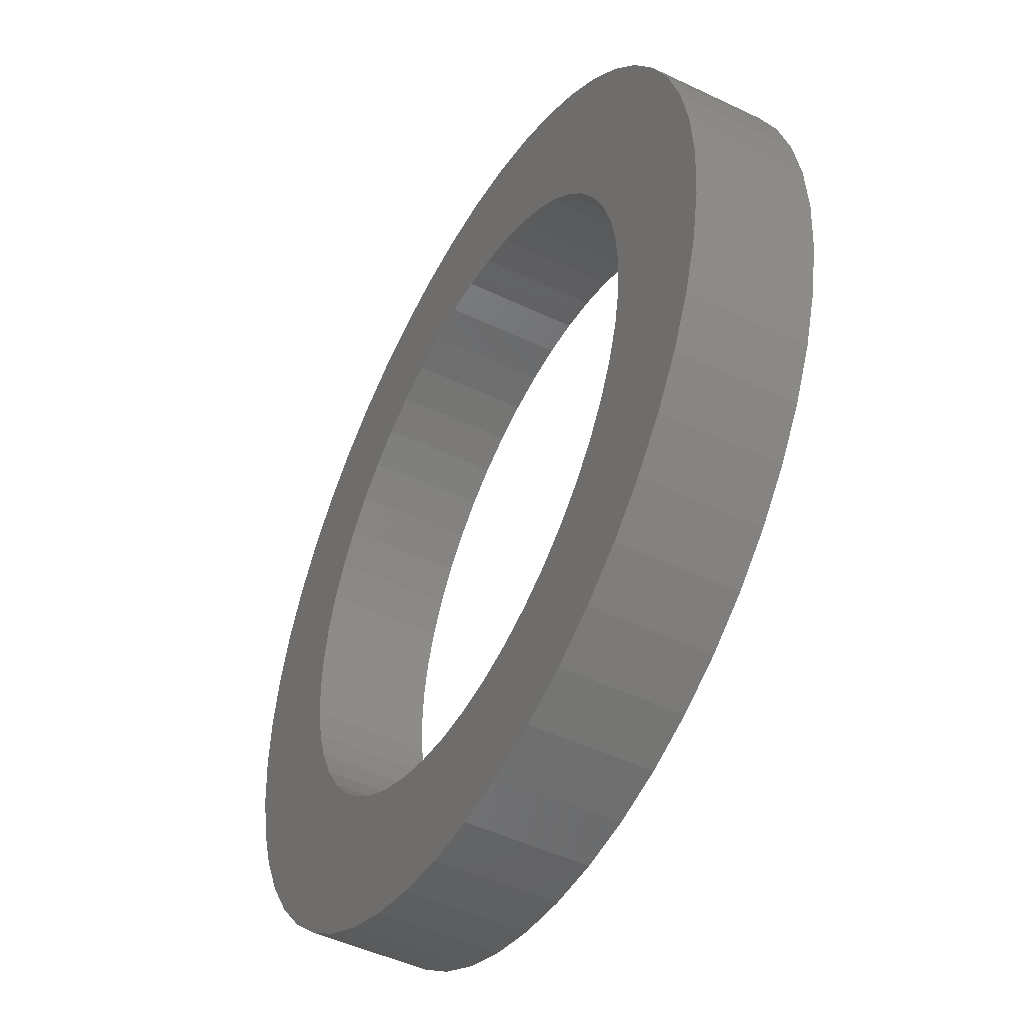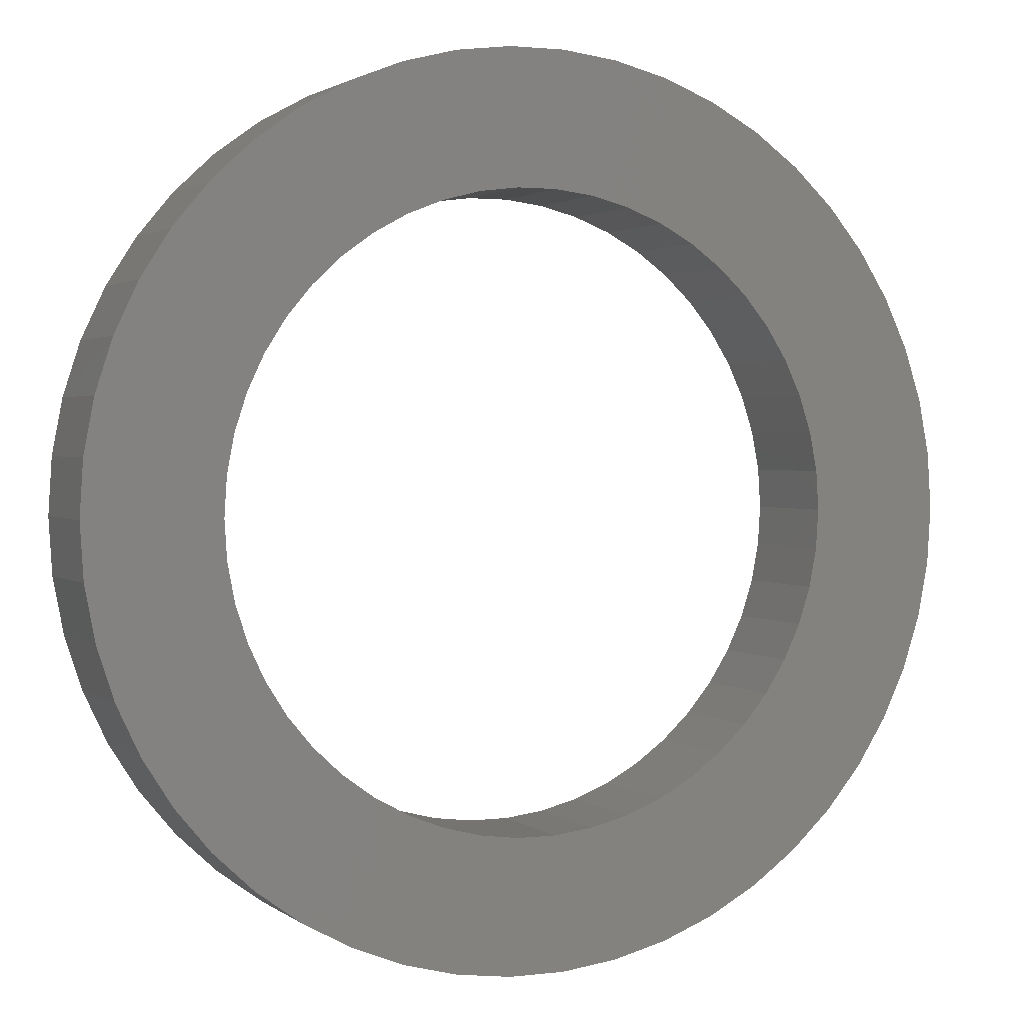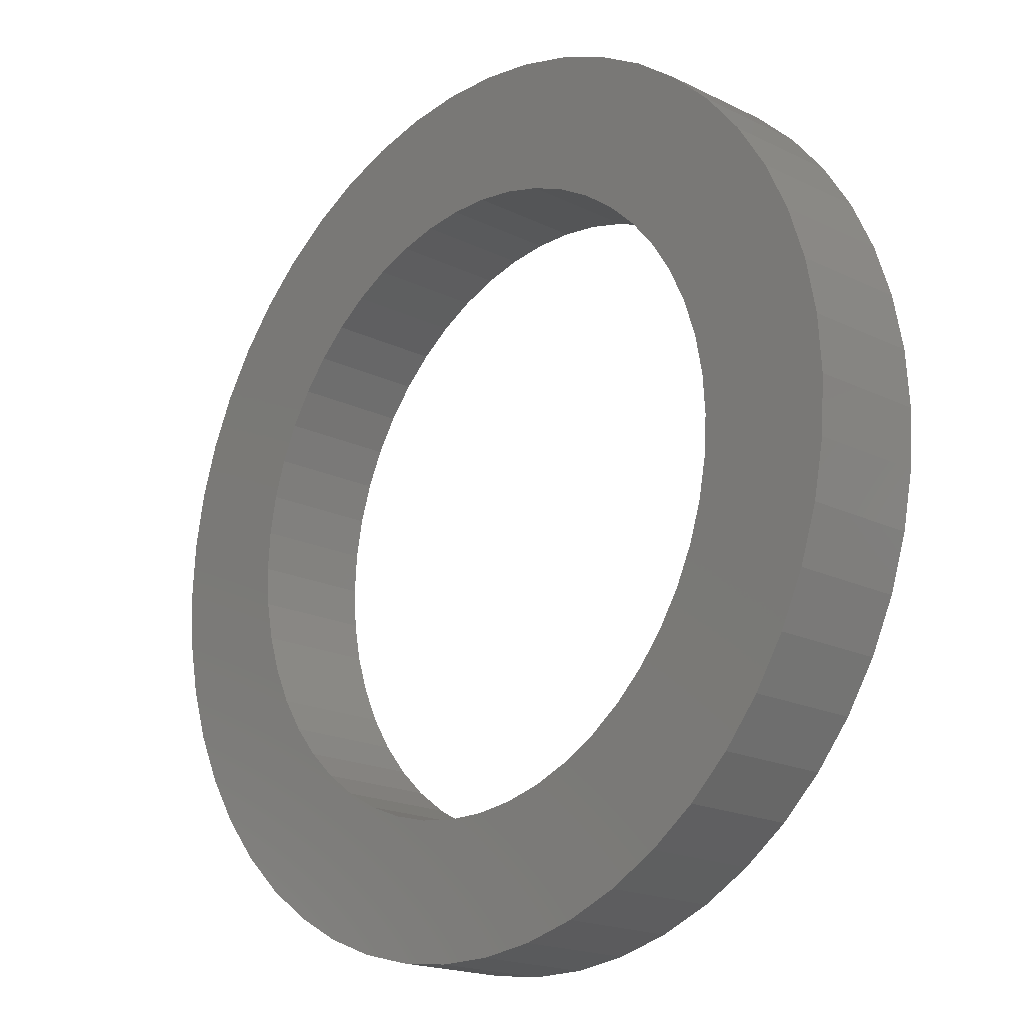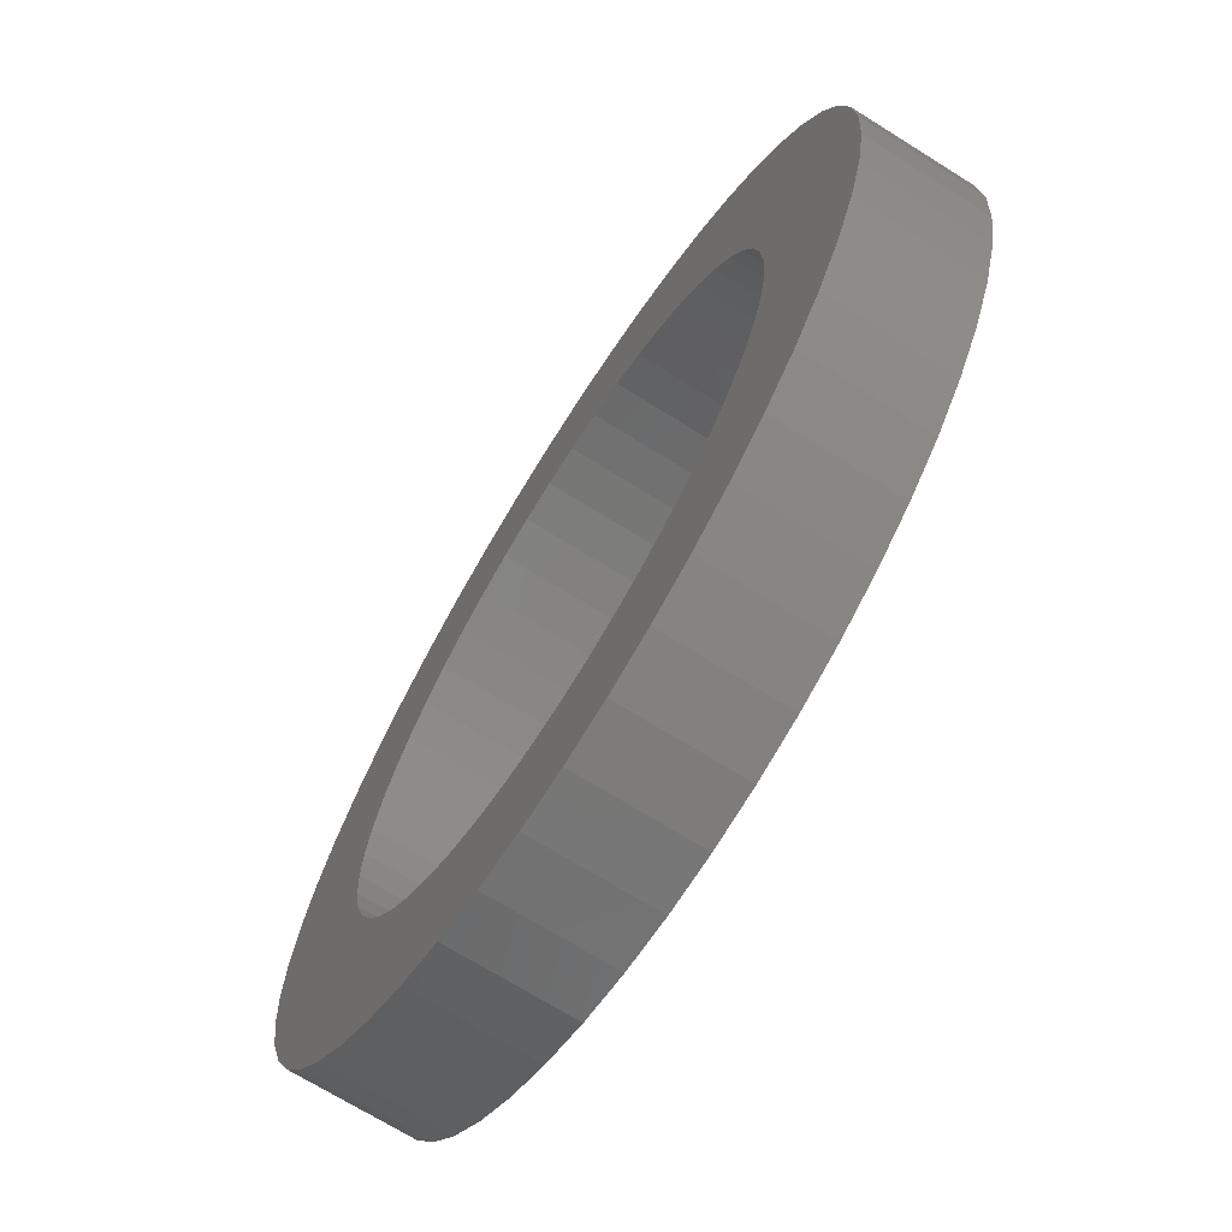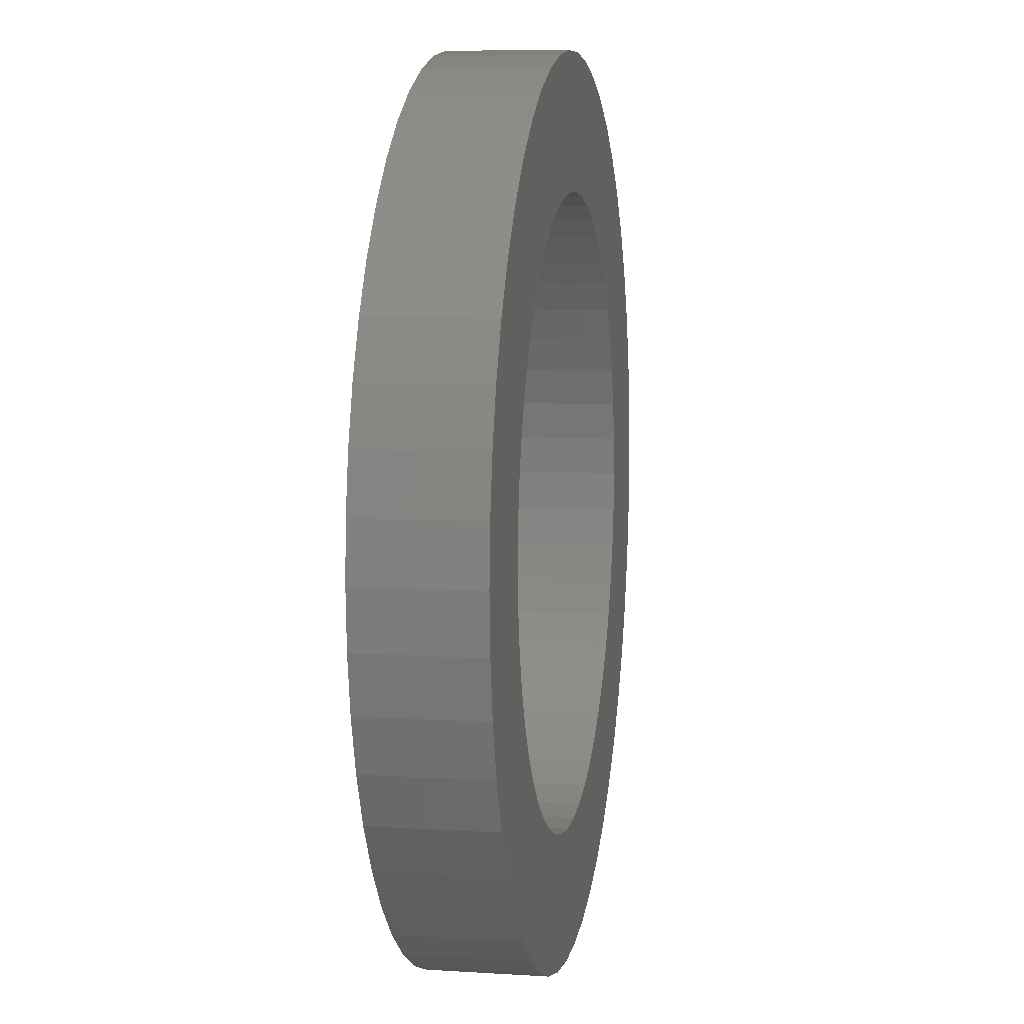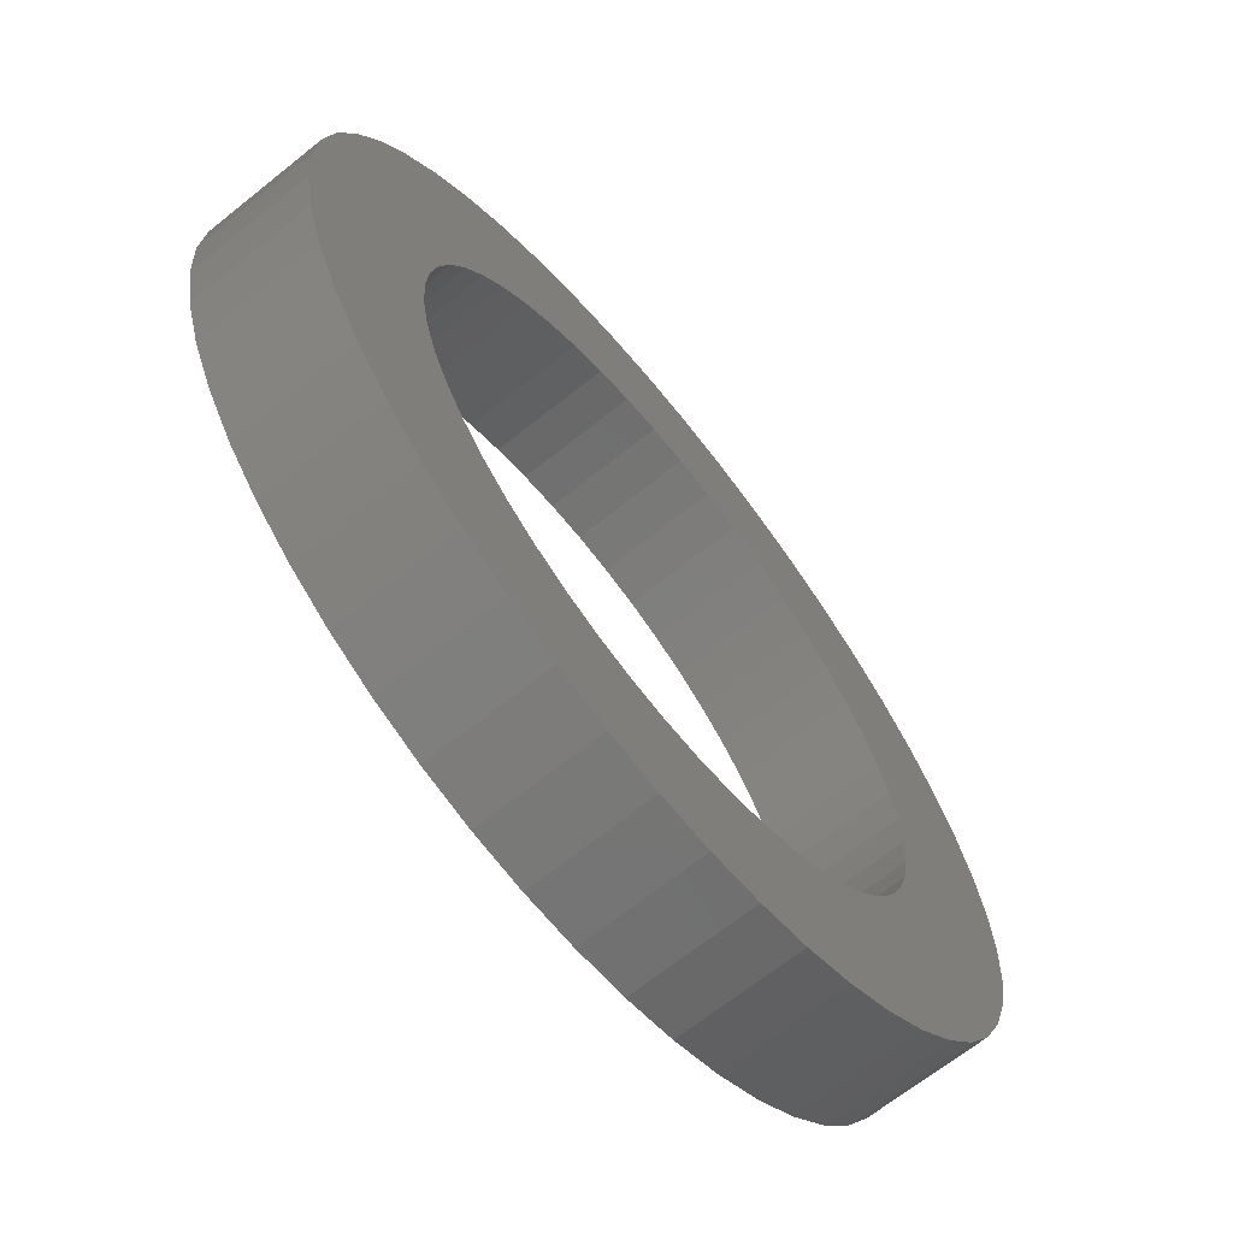
<metadata>
{"format":"stl","ext":"stl","renderer":"f3d","projection":"perspective","resolution":1024,"background":"white","views":[{"elev":-47.9,"azim":61.7,"up":"+Y"},{"elev":1.8,"azim":156.2,"up":"+Y"},{"elev":-18.7,"azim":-133.2,"up":"+Y"},{"elev":-69.9,"azim":-122.1,"up":"+Y"},{"elev":8.1,"azim":99.9,"up":"+Y"},{"elev":-67.1,"azim":-51.2,"up":"+Y"}]}
</metadata>
<code>
# stl→obj: 200 verts, 400 faces
v 7.5 0 1
v 7.441 0.94 -1
v 7.441 0.94 1
v 7.5 0 -1
v -7.5 0 -1
v -7.441 0.94 1
v -7.441 0.94 -1
v -7.5 0 1
v 0.4709 7.485 -1
v -0.4709 7.485 1
v 0.4709 7.485 1
v -0.4709 7.485 -1
v 5.467 5.134 -1
v 4.781 5.779 1
v 5.467 5.134 1
v 4.781 5.779 -1
v -4.781 5.779 -1
v -5.467 5.134 1
v -4.781 5.779 1
v -5.467 5.134 -1
v -2.318 7.133 -1
v -3.193 6.786 1
v -2.318 7.133 1
v -3.193 6.786 -1
v 6.973 2.761 1
v 6.572 3.613 -1
v 6.572 3.613 1
v 6.973 2.761 -1
v 3.193 6.786 -1
v 2.318 7.133 1
v 3.193 6.786 1
v 2.318 7.133 -1
v 1.405 7.367 1
v 1.405 7.367 -1
v 4.019 6.332 1
v 4.019 6.332 -1
v -6.973 2.761 -1
v -6.572 3.613 1
v -6.572 3.613 -1
v -6.973 2.761 1
v -6.068 4.408 1
v -6.068 4.408 -1
v -7.264 1.865 1
v -7.264 1.865 -1
v -4.019 6.332 -1
v -4.019 6.332 1
v -1.405 7.367 1
v -1.405 7.367 -1
v 7.441 -0.94 1
v 7.441 -0.94 -1
v -2.318 -7.133 -1
v -1.405 -7.367 1
v -2.318 -7.133 1
v -1.405 -7.367 -1
v -6.572 -3.613 -1
v -6.973 -2.761 1
v -6.973 -2.761 -1
v -6.572 -3.613 1
v 0.4709 -7.485 -1
v 1.405 -7.367 1
v 0.4709 -7.485 1
v 1.405 -7.367 -1
v 7.264 1.865 1
v 7.264 1.865 -1
v 6.068 4.408 1
v 6.068 4.408 -1
v 5.25 0 1
v 5.209 0.658 1
v 5.085 1.306 1
v 5.209 -0.658 1
v 4.881 1.933 1
v 7.264 -1.865 1
v 4.601 2.529 1
v 5.085 -1.306 1
v 4.247 3.086 1
v 6.973 -2.761 1
v 4.881 -1.933 1
v 3.827 3.594 1
v 3.346 4.045 1
v 2.813 4.433 1
v 2.235 4.75 1
v 1.622 4.993 1
v 0.9838 5.157 1
v 0.3296 5.24 1
v -0.3296 5.24 1
v -0.9838 5.157 1
v -1.622 4.993 1
v -2.235 4.75 1
v -2.813 4.433 1
v -3.346 4.045 1
v -3.827 3.594 1
v -4.247 3.086 1
v -4.601 2.529 1
v -4.881 1.933 1
v 6.572 -3.613 1
v 4.601 -2.529 1
v 6.068 -4.408 1
v 4.247 -3.086 1
v 5.467 -5.134 1
v 3.827 -3.594 1
v 4.781 -5.779 1
v 3.346 -4.045 1
v 4.019 -6.332 1
v 2.813 -4.433 1
v 3.193 -6.786 1
v 2.235 -4.75 1
v 2.318 -7.133 1
v 1.622 -4.993 1
v 0.9838 -5.157 1
v 0.3296 -5.24 1
v -0.3296 -5.24 1
v -0.4709 -7.485 1
v -0.9838 -5.157 1
v -1.622 -4.993 1
v -2.235 -4.75 1
v -3.193 -6.786 1
v -2.813 -4.433 1
v -4.019 -6.332 1
v -3.346 -4.045 1
v -4.781 -5.779 1
v -3.827 -3.594 1
v -5.467 -5.134 1
v -4.247 -3.086 1
v -6.068 -4.408 1
v -4.601 -2.529 1
v -4.881 -1.933 1
v -5.085 -1.306 1
v -7.264 -1.865 1
v -5.209 -0.658 1
v -7.441 -0.94 1
v -5.25 0 1
v -5.085 1.306 1
v -5.209 0.658 1
v 7.264 -1.865 -1
v 6.973 -2.761 -1
v -0.4709 -7.485 -1
v -7.441 -0.94 -1
v 2.318 -7.133 -1
v 3.193 -6.786 -1
v 4.019 -6.332 -1
v 4.781 -5.779 -1
v 5.467 -5.134 -1
v 6.572 -3.613 -1
v -3.193 -6.786 -1
v -5.467 -5.134 -1
v -4.781 -5.779 -1
v 6.068 -4.408 -1
v -6.068 -4.408 -1
v -7.264 -1.865 -1
v 5.25 0 -1
v 5.209 -0.658 -1
v 5.085 -1.306 -1
v 5.209 0.658 -1
v 4.881 -1.933 -1
v 4.601 -2.529 -1
v 5.085 1.306 -1
v 4.247 -3.086 -1
v 4.881 1.933 -1
v 3.827 -3.594 -1
v 3.346 -4.045 -1
v 2.813 -4.433 -1
v 2.235 -4.75 -1
v 1.622 -4.993 -1
v 0.9838 -5.157 -1
v 0.3296 -5.24 -1
v -0.3296 -5.24 -1
v -0.9838 -5.157 -1
v -1.622 -4.993 -1
v -2.235 -4.75 -1
v -2.813 -4.433 -1
v -4.019 -6.332 -1
v -3.346 -4.045 -1
v -3.827 -3.594 -1
v -4.247 -3.086 -1
v -4.601 -2.529 -1
v -4.881 -1.933 -1
v 4.601 2.529 -1
v 4.247 3.086 -1
v 3.827 3.594 -1
v 3.346 4.045 -1
v 2.813 4.433 -1
v 2.235 4.75 -1
v 1.622 4.993 -1
v 0.9838 5.157 -1
v 0.3296 5.24 -1
v -0.3296 5.24 -1
v -0.9838 5.157 -1
v -1.622 4.993 -1
v -2.235 4.75 -1
v -2.813 4.433 -1
v -3.346 4.045 -1
v -3.827 3.594 -1
v -4.247 3.086 -1
v -4.601 2.529 -1
v -4.881 1.933 -1
v -5.085 1.306 -1
v -5.209 0.658 -1
v -5.25 0 -1
v -5.085 -1.306 -1
v -5.209 -0.658 -1
f 1 2 3
f 2 1 4
f 5 6 7
f 6 5 8
f 9 10 11
f 10 9 12
f 13 14 15
f 14 13 16
f 17 18 19
f 18 17 20
f 21 22 23
f 22 21 24
f 25 26 27
f 26 25 28
f 29 30 31
f 30 29 32
f 32 33 30
f 33 32 34
f 16 35 14
f 35 16 36
f 37 38 39
f 38 37 40
f 39 41 42
f 41 39 38
f 7 43 44
f 43 7 6
f 45 19 46
f 19 45 17
f 12 47 10
f 47 12 48
f 49 4 1
f 4 49 50
f 51 52 53
f 52 51 54
f 55 56 57
f 56 55 58
f 59 60 61
f 60 59 62
f 63 28 25
f 28 63 64
f 3 64 63
f 64 3 2
f 65 13 15
f 13 65 66
f 27 66 65
f 66 27 26
f 34 11 33
f 11 34 9
f 36 31 35
f 31 36 29
f 67 1 3
f 68 3 63
f 1 67 49
f 69 63 25
f 70 49 67
f 71 25 27
f 49 70 72
f 73 27 65
f 74 72 70
f 75 65 15
f 72 74 76
f 77 76 74
f 3 68 67
f 63 69 68
f 25 71 69
f 78 15 14
f 27 73 71
f 65 75 73
f 79 14 35
f 15 78 75
f 14 79 78
f 80 35 31
f 35 80 79
f 81 31 30
f 31 81 80
f 30 82 81
f 33 82 30
f 33 83 82
f 11 83 33
f 11 84 83
f 11 85 84
f 10 85 11
f 10 86 85
f 47 86 10
f 47 87 86
f 23 87 47
f 87 23 88
f 22 88 23
f 88 22 89
f 46 89 22
f 89 46 90
f 19 90 46
f 90 19 91
f 18 91 19
f 91 18 92
f 41 92 18
f 92 41 93
f 38 93 41
f 40 94 38
f 93 38 94
f 76 77 95
f 96 95 77
f 95 96 97
f 98 97 96
f 97 98 99
f 100 99 98
f 99 100 101
f 102 101 100
f 101 102 103
f 104 103 102
f 103 104 105
f 106 105 104
f 105 106 107
f 108 107 106
f 108 60 107
f 109 60 108
f 109 61 60
f 110 61 109
f 111 61 110
f 111 112 61
f 113 112 111
f 113 52 112
f 114 52 113
f 53 114 115
f 114 53 52
f 116 115 117
f 115 116 53
f 118 117 119
f 120 119 121
f 117 118 116
f 122 121 123
f 124 123 125
f 119 120 118
f 58 125 126
f 56 126 127
f 128 127 129
f 121 122 120
f 130 129 131
f 94 40 132
f 43 132 40
f 123 124 122
f 132 43 133
f 125 58 124
f 6 133 43
f 126 56 58
f 133 6 131
f 127 128 56
f 8 131 6
f 129 130 128
f 131 8 130
f 76 134 72
f 134 76 135
f 72 50 49
f 50 72 134
f 54 112 52
f 112 54 136
f 137 8 5
f 8 137 130
f 138 105 107
f 105 138 139
f 62 107 60
f 107 62 138
f 42 18 20
f 18 42 41
f 44 40 37
f 40 44 43
f 24 46 22
f 46 24 45
f 48 23 47
f 23 48 21
f 139 103 105
f 103 139 140
f 141 99 101
f 99 141 142
f 95 135 76
f 135 95 143
f 144 53 116
f 53 144 51
f 145 120 122
f 120 145 146
f 97 143 95
f 143 97 147
f 140 101 103
f 101 140 141
f 99 147 97
f 147 99 142
f 136 61 112
f 61 136 59
f 148 58 55
f 58 148 124
f 57 128 149
f 128 57 56
f 150 4 50
f 151 50 134
f 4 150 2
f 152 134 135
f 153 2 150
f 154 135 143
f 2 153 64
f 155 143 147
f 156 64 153
f 157 147 142
f 64 156 28
f 158 28 156
f 50 151 150
f 134 152 151
f 135 154 152
f 159 142 141
f 143 155 154
f 147 157 155
f 160 141 140
f 142 159 157
f 141 160 159
f 161 140 139
f 140 161 160
f 162 139 138
f 139 162 161
f 138 163 162
f 62 163 138
f 62 164 163
f 59 164 62
f 59 165 164
f 59 166 165
f 136 166 59
f 136 167 166
f 54 167 136
f 54 168 167
f 51 168 54
f 168 51 169
f 144 169 51
f 169 144 170
f 171 170 144
f 170 171 172
f 146 172 171
f 172 146 173
f 145 173 146
f 173 145 174
f 148 174 145
f 174 148 175
f 55 175 148
f 57 176 55
f 175 55 176
f 28 158 26
f 177 26 158
f 26 177 66
f 178 66 177
f 66 178 13
f 179 13 178
f 13 179 16
f 180 16 179
f 16 180 36
f 181 36 180
f 36 181 29
f 182 29 181
f 29 182 32
f 183 32 182
f 183 34 32
f 184 34 183
f 184 9 34
f 185 9 184
f 186 9 185
f 186 12 9
f 187 12 186
f 187 48 12
f 188 48 187
f 21 188 189
f 188 21 48
f 24 189 190
f 189 24 21
f 45 190 191
f 17 191 192
f 190 45 24
f 20 192 193
f 42 193 194
f 191 17 45
f 39 194 195
f 37 195 196
f 44 196 197
f 192 20 17
f 7 197 198
f 176 57 199
f 149 199 57
f 193 42 20
f 199 149 200
f 194 39 42
f 137 200 149
f 195 37 39
f 200 137 198
f 196 44 37
f 5 198 137
f 197 7 44
f 198 5 7
f 149 130 137
f 130 149 128
f 145 124 148
f 124 145 122
f 171 116 118
f 116 171 144
f 146 118 120
f 118 146 171
f 177 75 178
f 75 177 73
f 183 81 82
f 81 183 182
f 189 87 88
f 87 189 188
f 94 194 93
f 194 94 195
f 151 67 150
f 67 151 70
f 162 108 106
f 108 162 163
f 180 78 79
f 78 180 179
f 186 84 85
f 84 186 185
f 131 197 133
f 197 131 198
f 133 196 132
f 196 133 197
f 92 192 91
f 192 92 193
f 190 88 89
f 88 190 189
f 191 89 90
f 89 191 190
f 150 68 153
f 68 150 67
f 161 106 104
f 106 161 162
f 155 77 154
f 77 155 96
f 166 113 111
f 113 166 167
f 163 109 108
f 109 163 164
f 178 78 179
f 78 178 75
f 184 82 83
f 82 184 183
f 185 83 84
f 83 185 184
f 181 79 80
f 79 181 180
f 182 80 81
f 80 182 181
f 132 195 94
f 195 132 196
f 93 193 92
f 193 93 194
f 187 85 86
f 85 187 186
f 188 86 87
f 86 188 187
f 192 90 91
f 90 192 191
f 152 70 151
f 70 152 74
f 159 98 157
f 98 159 100
f 157 96 155
f 96 157 98
f 129 198 131
f 198 129 200
f 123 175 125
f 175 123 174
f 127 200 129
f 200 127 199
f 125 176 126
f 176 125 175
f 164 110 109
f 110 164 165
f 158 73 177
f 73 158 71
f 156 71 158
f 71 156 69
f 153 69 156
f 69 153 68
f 169 117 115
f 117 169 170
f 126 199 127
f 199 126 176
f 160 104 102
f 104 160 161
f 159 102 100
f 102 159 160
f 154 74 152
f 74 154 77
f 172 121 119
f 121 172 173
f 165 111 110
f 111 165 166
f 121 174 123
f 174 121 173
f 167 114 113
f 114 167 168
f 168 115 114
f 115 168 169
f 170 119 117
f 119 170 172

</code>
